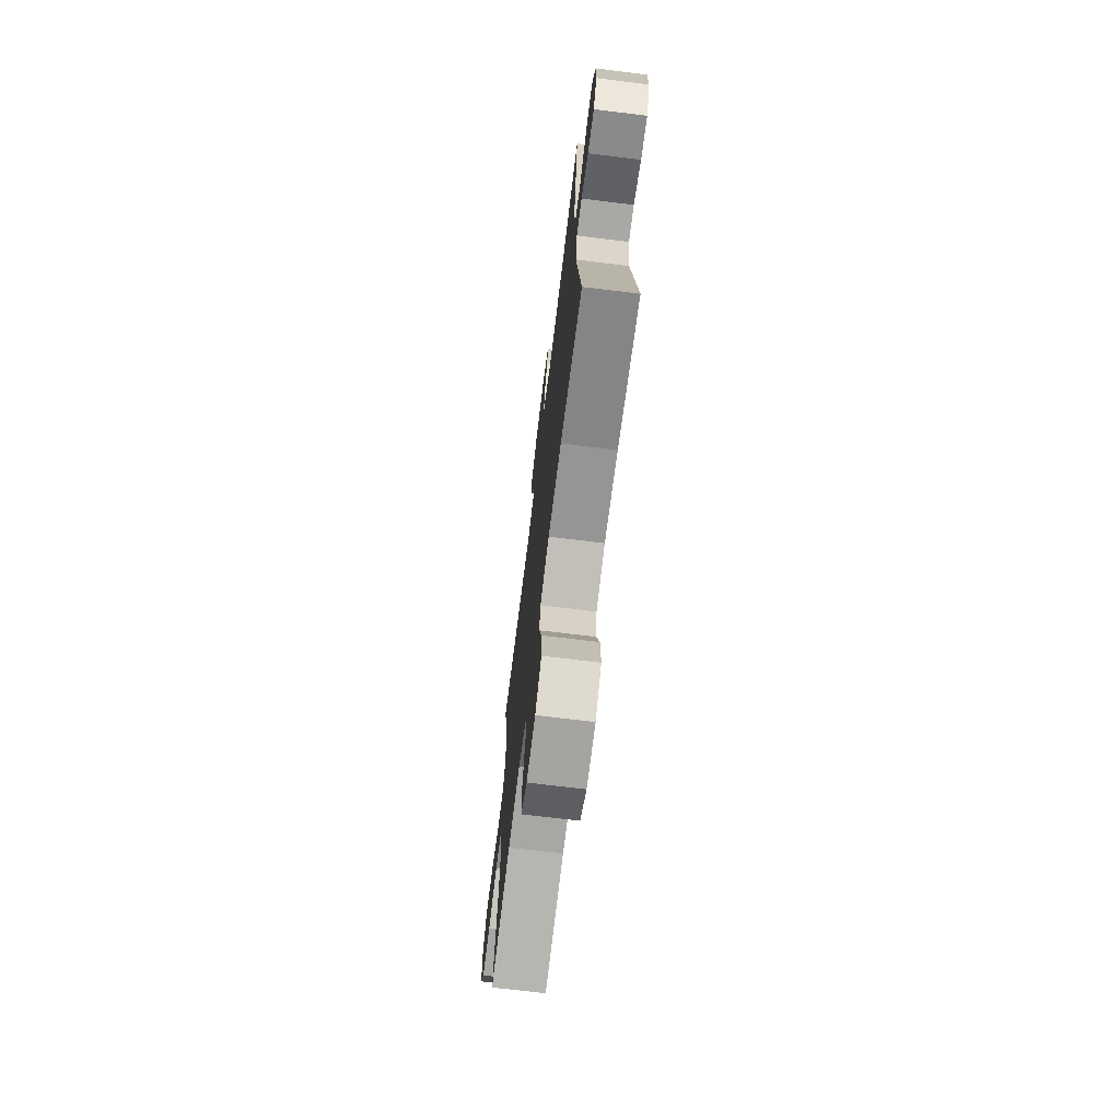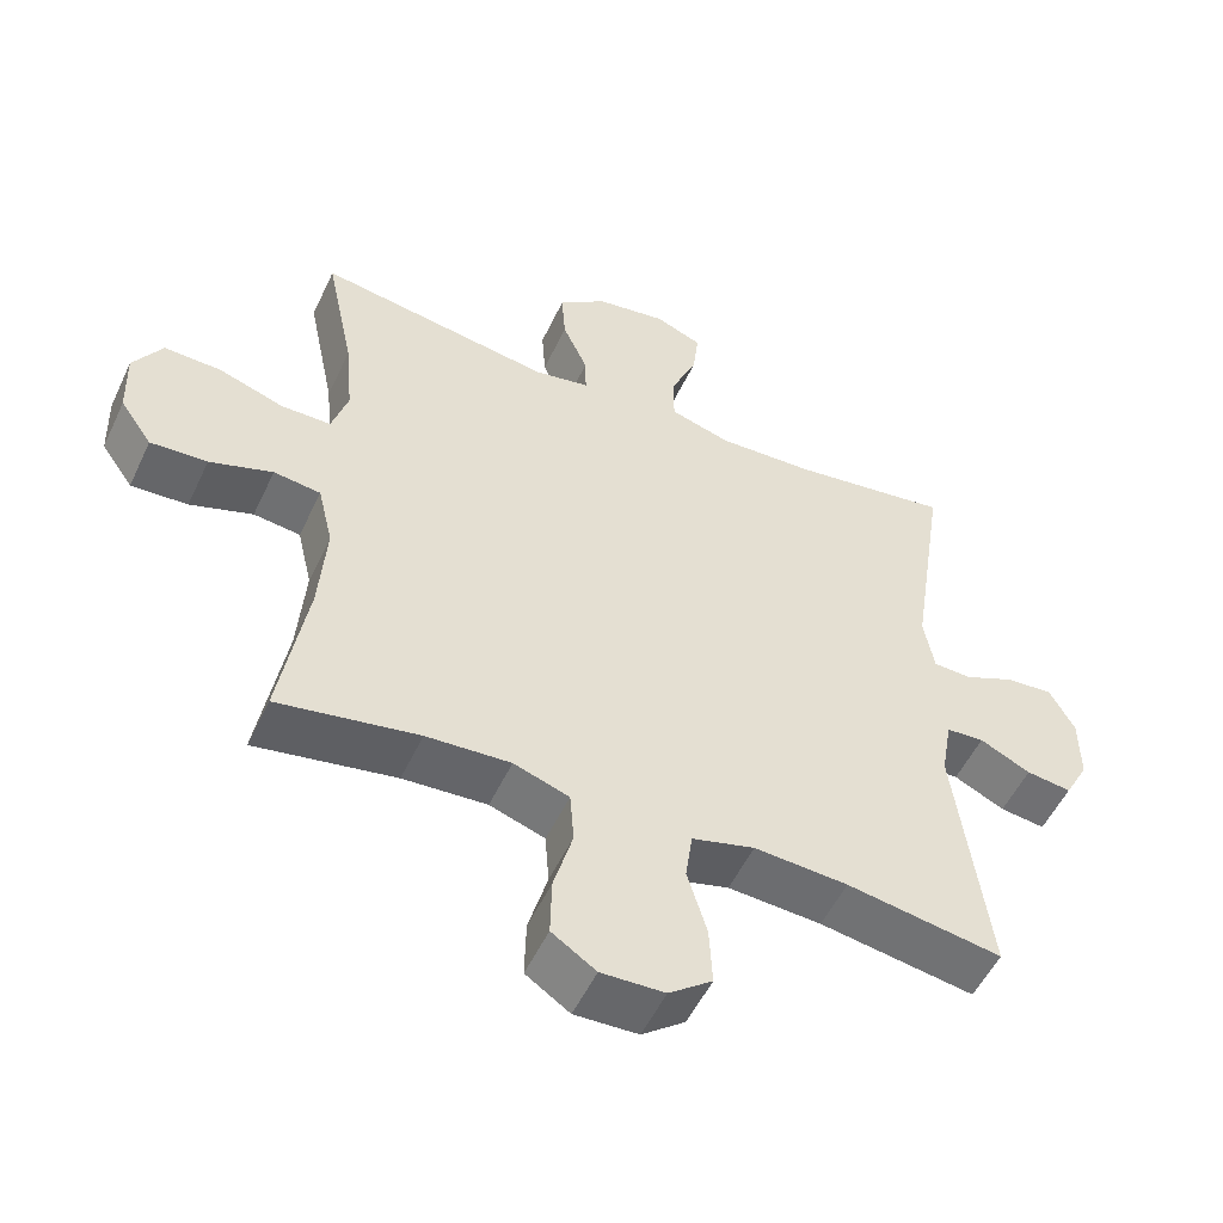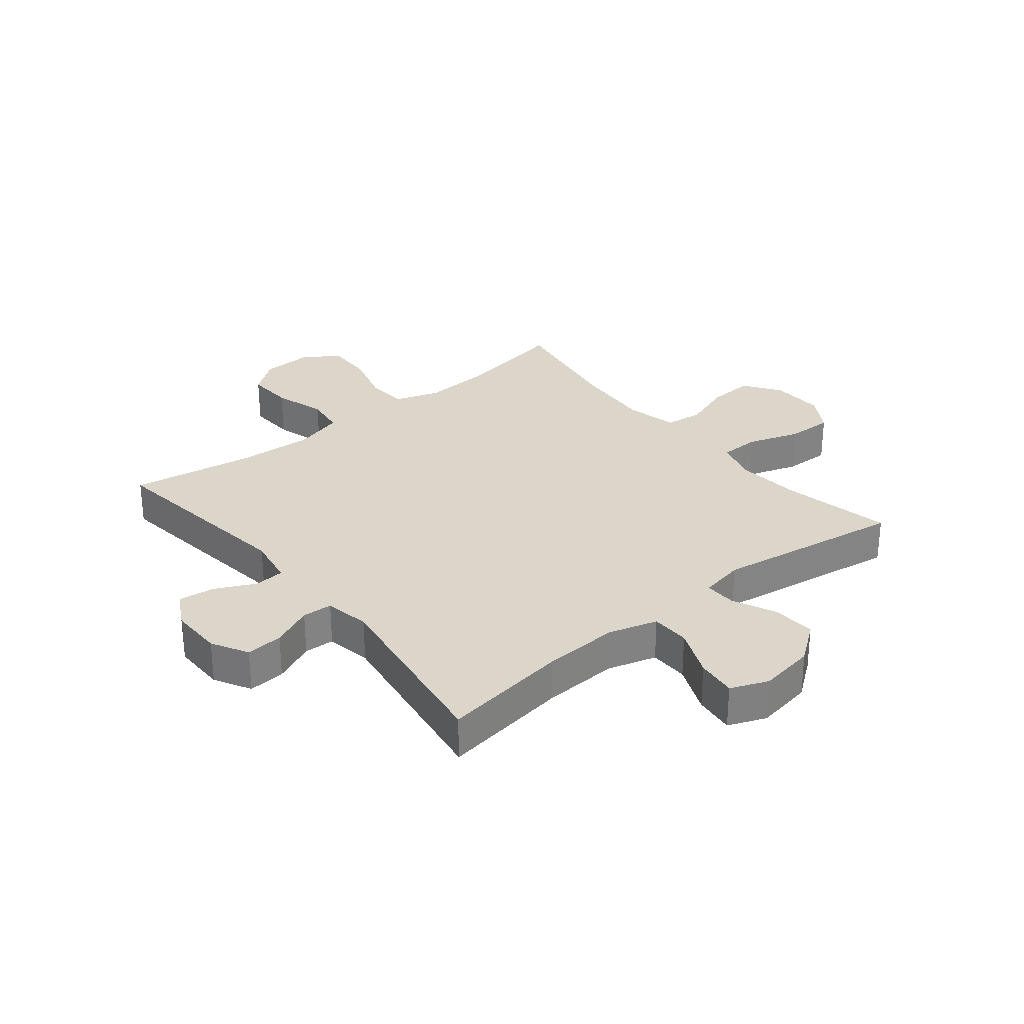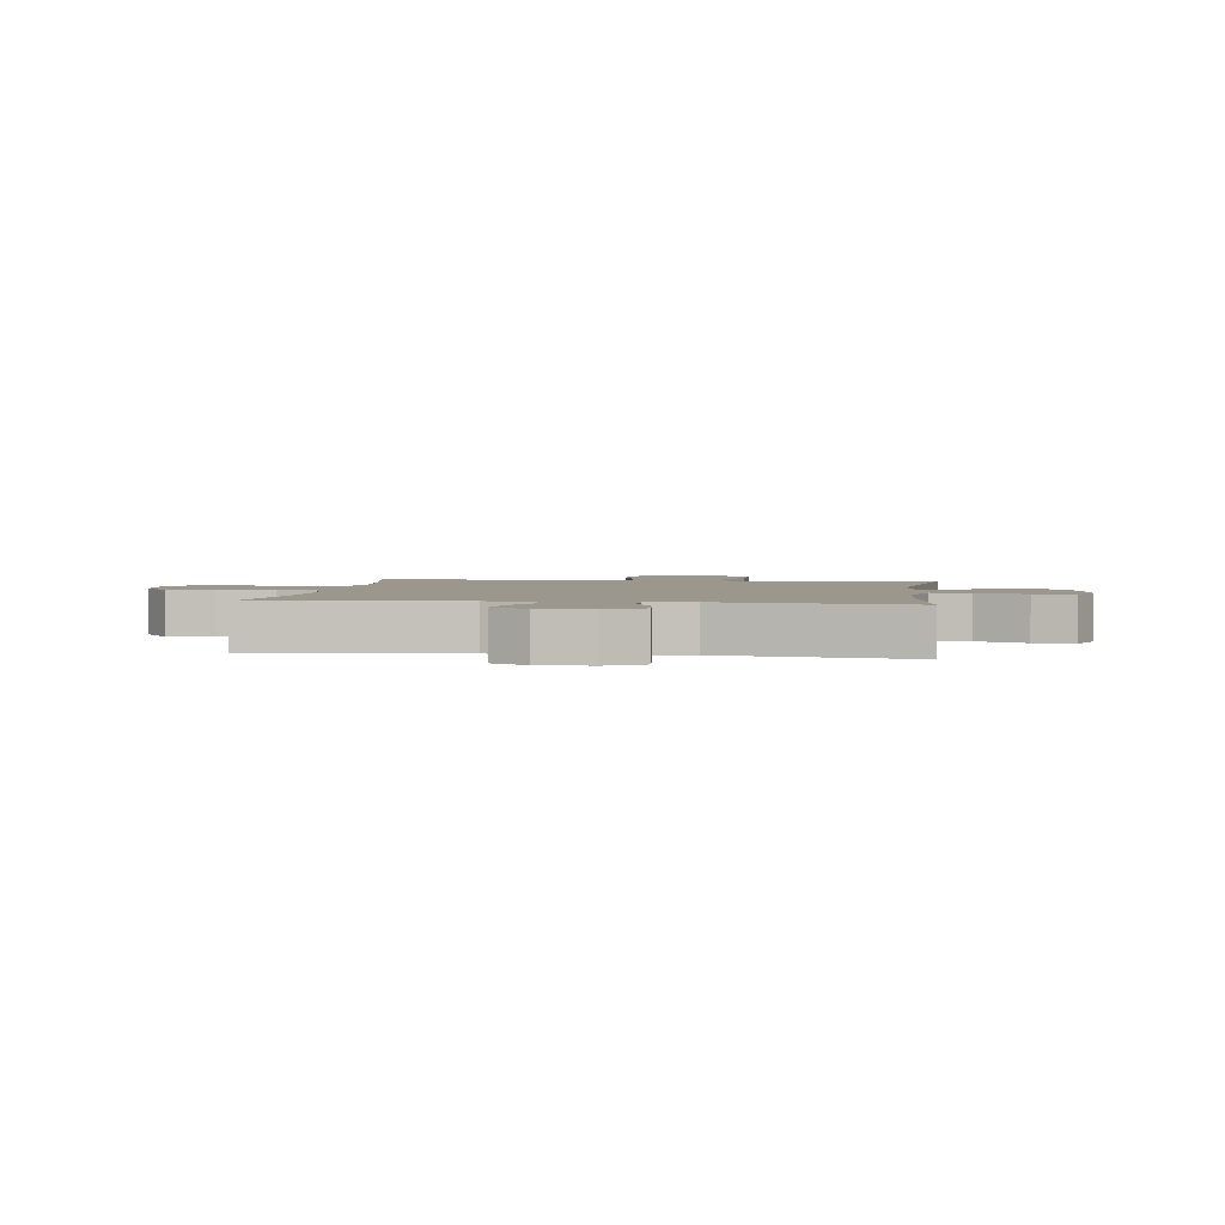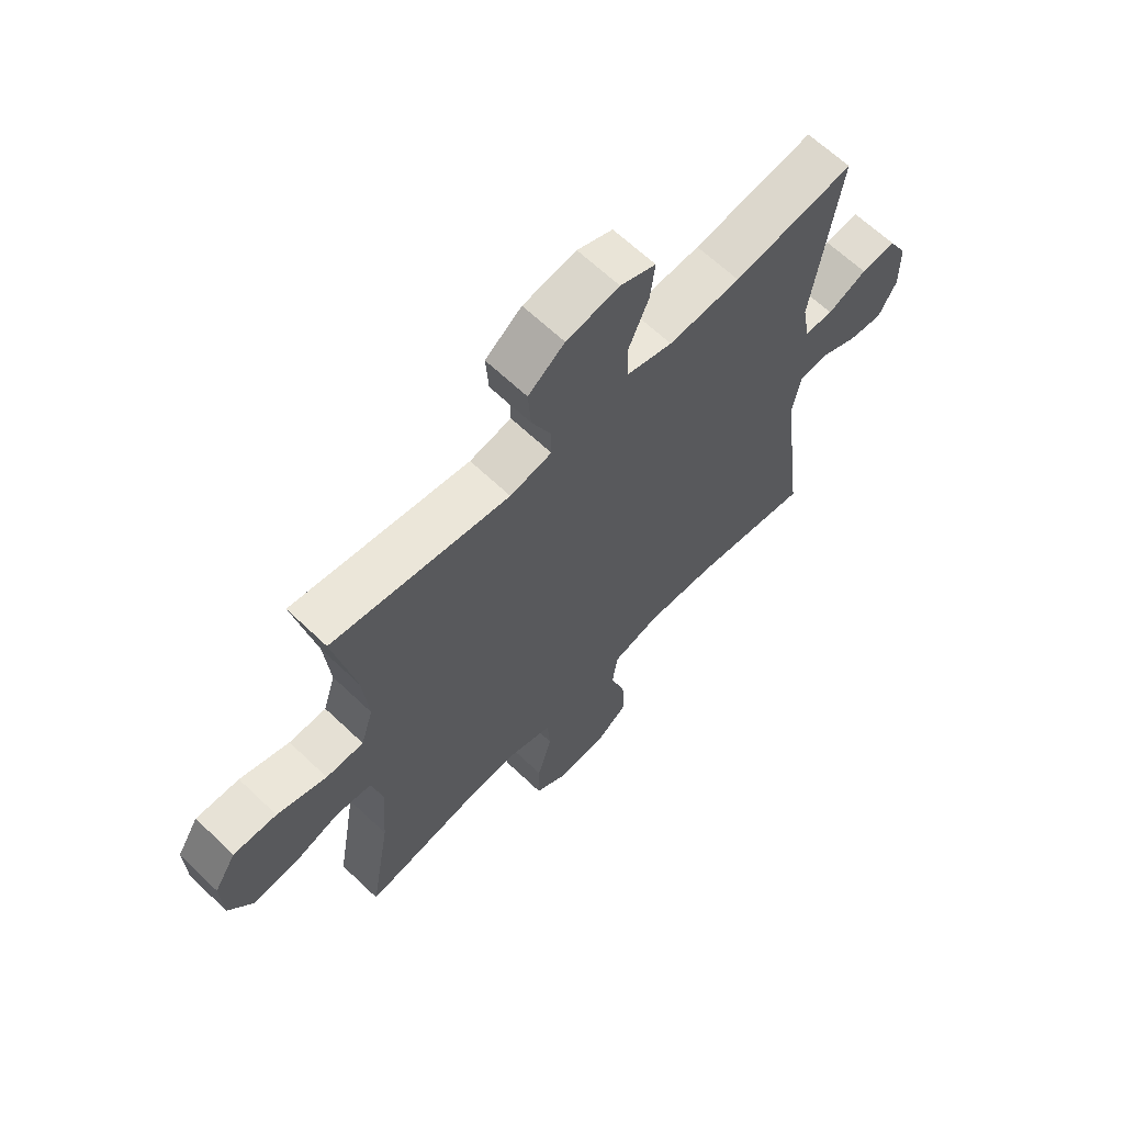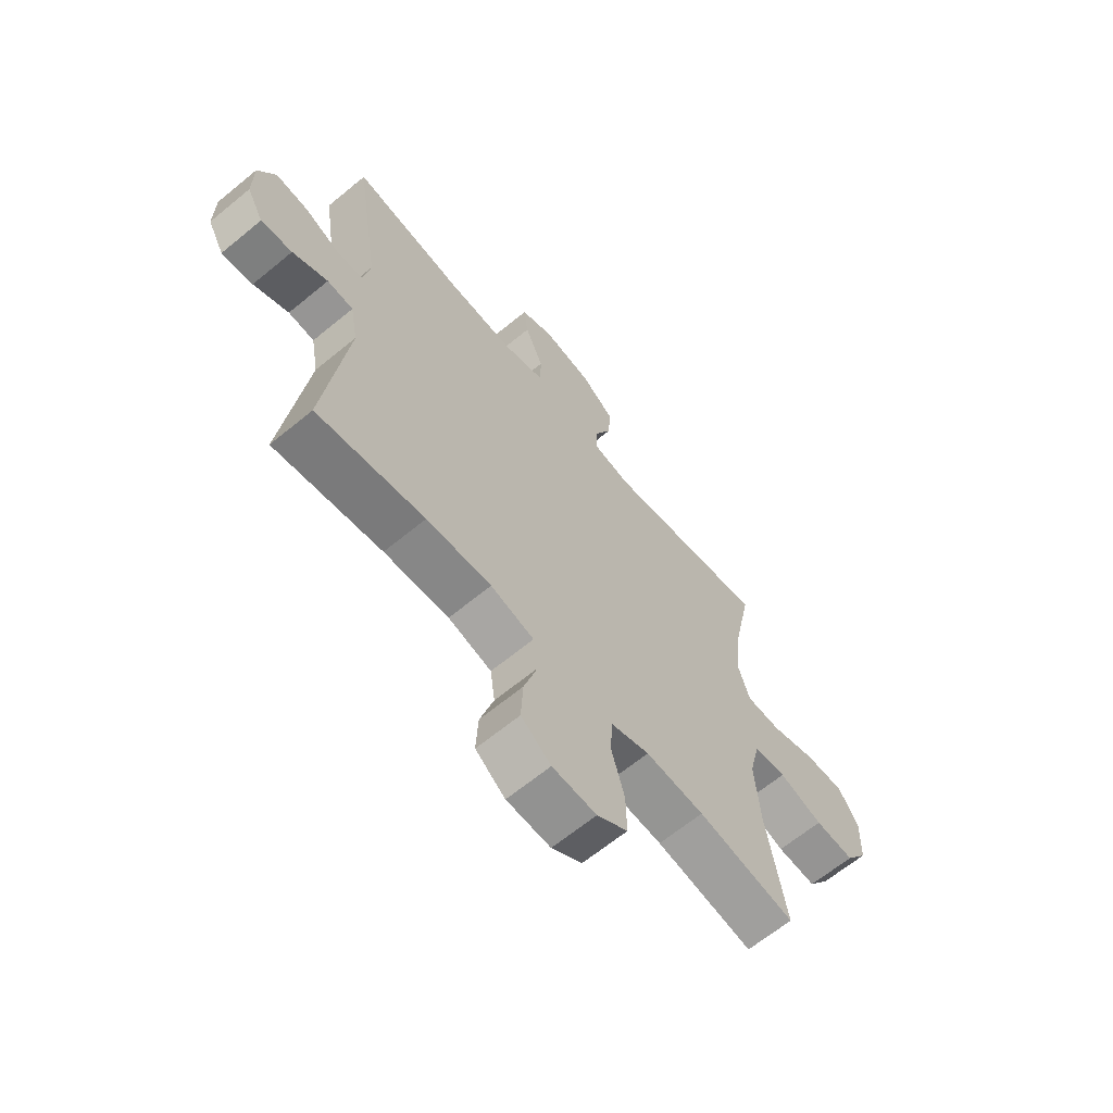
<metadata>
{"format":"obj","ext":"obj","renderer":"f3d","projection":"perspective","resolution":1024,"background":"white","views":[{"elev":-70.9,"azim":-97.0,"up":"+Z"},{"elev":-52.9,"azim":155.2,"up":"+Z"},{"elev":29.8,"azim":-39.1,"up":"+Y"},{"elev":2.6,"azim":-82.6,"up":"+Y"},{"elev":64.6,"azim":133.8,"up":"+Z"},{"elev":-64.8,"azim":-50.3,"up":"+Z"}]}
</metadata>
<code>
o path6766
v 0.159 0.0375 0.4514
v 0.08094 0.0375 0.4664
v 0.08203 0.0375 0.5216
v 0.1175 0.0375 0.5995
v 0.1227 0.0375 0.675
v 0.05466 0.0375 0.726
v -0.04435 0.0375 0.7418
v -0.1106 0.0375 0.7148
v -0.1023 0.0375 0.6442
v -0.0649 0.0375 0.5574
v -0.06595 0.0375 0.4888
v -0.152 0.0375 0.4637
v -0.2862 0.0375 0.4702
v -0.5117 0.0375 0.5029
v -0.461 0.0375 0.1704
v -0.4755 0.0375 0.0901
v -0.5288 0.0375 0.08762
v -0.6017 0.0375 0.12
v -0.6671 0.0375 0.125
v -0.7025 0.0375 0.06091
v -0.7033 0.0375 -0.03242
v -0.6696 0.0375 -0.09476
v -0.606 0.0375 -0.08672
v -0.5344 0.0375 -0.05221
v -0.4814 0.0375 -0.05602
v -0.4659 0.0375 -0.1427
v -0.5117 0.0375 -0.4988
v -0.2925 0.0375 -0.4636
v -0.1604 0.0375 -0.4556
v -0.0719 0.0375 -0.4799
v -0.06237 0.0375 -0.5493
v -0.09013 0.0375 -0.6411
v -0.09431 0.0375 -0.7235
v -0.0335 0.0375 -0.77
v 0.05594 0.0375 -0.7735
v 0.1182 0.0375 -0.732
v 0.1164 0.0375 -0.6497
v 0.0894 0.0375 -0.5549
v 0.09506 0.0375 -0.4819
v 0.1732 0.0375 -0.4556
v 0.2921 0.0375 -0.4632
v 0.4902 0.0375 -0.4988
v 0.4519 0.0375 -0.2723
v 0.4415 0.0375 -0.1362
v 0.4629 0.0375 -0.04583
v 0.5292 0.0375 -0.0378
v 0.6179 0.0375 -0.06818
v 0.698 0.0375 -0.07293
v 0.7431 0.0375 -0.008576
v 0.7462 0.0375 0.08617
v 0.7054 0.0375 0.152
v 0.6248 0.0375 0.1496
v 0.5325 0.0375 0.1188
v 0.4625 0.0375 0.1196
v 0.4396 0.0375 0.1934
v 0.4503 0.0375 0.3088
v 0.4902 0.0375 0.5029
v 0.159 -0.0375 0.4514
v 0.08094 -0.0375 0.4664
v 0.08203 -0.0375 0.5216
v 0.1175 -0.0375 0.5995
v 0.1227 -0.0375 0.675
v 0.05466 -0.0375 0.726
v -0.04435 -0.0375 0.7418
v -0.1106 -0.0375 0.7148
v -0.1023 -0.0375 0.6442
v -0.0649 -0.0375 0.5574
v -0.06595 -0.0375 0.4888
v -0.152 -0.0375 0.4637
v -0.2862 -0.0375 0.4702
v -0.5117 -0.0375 0.5029
v -0.461 -0.0375 0.1704
v -0.4755 -0.0375 0.0901
v -0.5288 -0.0375 0.08762
v -0.6017 -0.0375 0.12
v -0.6671 -0.0375 0.125
v -0.7025 -0.0375 0.06091
v -0.7033 -0.0375 -0.03242
v -0.6696 -0.0375 -0.09476
v -0.606 -0.0375 -0.08672
v -0.5344 -0.0375 -0.05221
v -0.4814 -0.0375 -0.05602
v -0.4659 -0.0375 -0.1427
v -0.5117 -0.0375 -0.4988
v -0.2925 -0.0375 -0.4636
v -0.1604 -0.0375 -0.4556
v -0.0719 -0.0375 -0.4799
v -0.06237 -0.0375 -0.5493
v -0.09013 -0.0375 -0.6411
v -0.09431 -0.0375 -0.7235
v -0.0335 -0.0375 -0.77
v 0.05594 -0.0375 -0.7735
v 0.1182 -0.0375 -0.732
v 0.1164 -0.0375 -0.6497
v 0.0894 -0.0375 -0.5549
v 0.09506 -0.0375 -0.4819
v 0.1732 -0.0375 -0.4556
v 0.2921 -0.0375 -0.4632
v 0.4902 -0.0375 -0.4988
v 0.4519 -0.0375 -0.2723
v 0.4415 -0.0375 -0.1362
v 0.4629 -0.0375 -0.04583
v 0.5292 -0.0375 -0.0378
v 0.6179 -0.0375 -0.06818
v 0.698 -0.0375 -0.07293
v 0.7431 -0.0375 -0.008576
v 0.7462 -0.0375 0.08617
v 0.7054 -0.0375 0.152
v 0.6248 -0.0375 0.1496
v 0.5325 -0.0375 0.1188
v 0.4625 -0.0375 0.1196
v 0.4396 -0.0375 0.1934
v 0.4503 -0.0375 0.3088
v 0.4902 -0.0375 0.5029
v 0.05466 0.0375 0.726
v -0.04435 0.0375 0.7418
v -0.1106 0.0375 0.7148
v -0.1106 0.0375 0.7148
v 0.1227 0.0375 0.675
v -0.1023 0.0375 0.6442
v 0.1175 0.0375 0.5995
v -0.0649 0.0375 0.5574
v 0.08203 0.0375 0.5216
v -0.06595 0.0375 0.4888
v -0.06595 0.0375 0.4888
v 0.08094 0.0375 0.4664
v 0.08094 0.0375 0.4664
v -0.152 0.0375 0.4637
v -0.2862 0.0375 0.4702
v -0.5117 0.0375 0.5029
v -0.5117 0.0375 0.5029
v 0.159 0.0375 0.4514
v 0.4902 0.0375 0.5029
v 0.4902 0.0375 0.5029
v 0.4503 0.0375 0.3088
v 0.4396 0.0375 0.1934
v -0.461 0.0375 0.1704
v 0.4625 0.0375 0.1196
v 0.4625 0.0375 0.1196
v -0.4755 0.0375 0.0901
v -0.4755 0.0375 0.0901
v 0.7462 0.0375 0.08617
v 0.7054 0.0375 0.152
v 0.6248 0.0375 0.1496
v 0.5325 0.0375 0.1188
v -0.6017 0.0375 0.12
v -0.6671 0.0375 0.125
v -0.6671 0.0375 0.125
v -0.7025 0.0375 0.06091
v -0.5288 0.0375 0.08762
v 0.7431 0.0375 -0.008576
v -0.7033 0.0375 -0.03242
v 0.698 0.0375 -0.07293
v -0.6696 0.0375 -0.09476
v -0.6696 0.0375 -0.09476
v 0.6179 0.0375 -0.06818
v 0.5292 0.0375 -0.0378
v 0.4629 0.0375 -0.04583
v 0.4629 0.0375 -0.04583
v 0.4415 0.0375 -0.1362
v -0.5344 0.0375 -0.05221
v -0.4814 0.0375 -0.05602
v -0.4814 0.0375 -0.05602
v -0.606 0.0375 -0.08672
v -0.4659 0.0375 -0.1427
v 0.4519 0.0375 -0.2723
v 0.4902 0.0375 -0.4988
v 0.4902 0.0375 -0.4988
v 0.2921 0.0375 -0.4632
v 0.1732 0.0375 -0.4556
v -0.1604 0.0375 -0.4556
v -0.0719 0.0375 -0.4799
v -0.0719 0.0375 -0.4799
v -0.2925 0.0375 -0.4636
v 0.09506 0.0375 -0.4819
v 0.09506 0.0375 -0.4819
v -0.5117 0.0375 -0.4988
v -0.5117 0.0375 -0.4988
v -0.06237 0.0375 -0.5493
v 0.0894 0.0375 -0.5549
v -0.09013 0.0375 -0.6411
v 0.1164 0.0375 -0.6497
v -0.09431 0.0375 -0.7235
v 0.1182 0.0375 -0.732
v -0.0335 0.0375 -0.77
v 0.05594 0.0375 -0.7735
v 0.05466 -0.0375 0.726
v -0.04435 -0.0375 0.7418
v -0.1106 -0.0375 0.7148
v -0.1106 -0.0375 0.7148
v 0.1227 -0.0375 0.675
v -0.1023 -0.0375 0.6442
v 0.1175 -0.0375 0.5995
v -0.0649 -0.0375 0.5574
v 0.08203 -0.0375 0.5216
v -0.06595 -0.0375 0.4888
v -0.06595 -0.0375 0.4888
v 0.08094 -0.0375 0.4664
v 0.08094 -0.0375 0.4664
v -0.152 -0.0375 0.4637
v -0.2862 -0.0375 0.4702
v -0.5117 -0.0375 0.5029
v -0.5117 -0.0375 0.5029
v 0.159 -0.0375 0.4514
v 0.4902 -0.0375 0.5029
v 0.4902 -0.0375 0.5029
v 0.4503 -0.0375 0.3088
v 0.4396 -0.0375 0.1934
v -0.461 -0.0375 0.1704
v 0.4625 -0.0375 0.1196
v 0.4625 -0.0375 0.1196
v -0.4755 -0.0375 0.0901
v -0.4755 -0.0375 0.0901
v 0.7462 -0.0375 0.08617
v 0.7054 -0.0375 0.152
v 0.6248 -0.0375 0.1496
v 0.5325 -0.0375 0.1188
v -0.6017 -0.0375 0.12
v -0.6671 -0.0375 0.125
v -0.6671 -0.0375 0.125
v -0.7025 -0.0375 0.06091
v -0.5288 -0.0375 0.08762
v 0.7431 -0.0375 -0.008576
v -0.7033 -0.0375 -0.03242
v 0.698 -0.0375 -0.07293
v -0.6696 -0.0375 -0.09476
v -0.6696 -0.0375 -0.09476
v 0.6179 -0.0375 -0.06818
v 0.5292 -0.0375 -0.0378
v 0.4629 -0.0375 -0.04583
v 0.4629 -0.0375 -0.04583
v 0.4415 -0.0375 -0.1362
v -0.5344 -0.0375 -0.05221
v -0.4814 -0.0375 -0.05602
v -0.4814 -0.0375 -0.05602
v -0.606 -0.0375 -0.08672
v -0.4659 -0.0375 -0.1427
v 0.4519 -0.0375 -0.2723
v 0.4902 -0.0375 -0.4988
v 0.4902 -0.0375 -0.4988
v 0.2921 -0.0375 -0.4632
v 0.1732 -0.0375 -0.4556
v -0.1604 -0.0375 -0.4556
v -0.0719 -0.0375 -0.4799
v -0.0719 -0.0375 -0.4799
v -0.2925 -0.0375 -0.4636
v 0.09506 -0.0375 -0.4819
v 0.09506 -0.0375 -0.4819
v -0.5117 -0.0375 -0.4988
v -0.5117 -0.0375 -0.4988
v -0.06237 -0.0375 -0.5493
v 0.0894 -0.0375 -0.5549
v -0.09013 -0.0375 -0.6411
v 0.1164 -0.0375 -0.6497
v -0.09431 -0.0375 -0.7235
v 0.1182 -0.0375 -0.732
v -0.0335 -0.0375 -0.77
v 0.05594 -0.0375 -0.7735
f 195 196 198
f 201 209 200
f 221 233 218
f 210 229 217
f 194 187 192
f 242 244 247
f 236 224 226
f 218 233 222
f 208 230 210
f 198 230 208
f 257 258 254
f 254 258 256
f 237 243 234
f 200 209 212
f 200 212 198
f 232 243 244
f 198 208 204
f 234 243 232
f 204 208 207
f 212 234 232
f 233 221 236
f 196 200 198
f 257 253 255
f 257 254 253
f 188 192 187
f 193 194 195
f 191 187 193
f 232 244 242
f 253 252 251
f 216 214 215
f 246 237 249
f 238 242 241
f 194 196 195
f 217 228 216
f 212 232 198
f 224 236 221
f 252 253 254
f 210 230 229
f 243 237 246
f 232 230 198
f 202 209 201
f 219 221 218
f 232 242 238
f 187 194 193
f 222 234 212
f 223 228 225
f 238 241 239
f 234 222 233
f 247 251 252
f 228 223 216
f 204 207 205
f 229 228 217
f 216 223 214
f 251 247 244
f 189 192 188
f 6 7 64 63
f 7 118 190 64
f 5 6 63 62
f 8 9 66 65
f 4 5 62 61
f 9 10 67 66
f 3 4 61 60
f 10 125 197 67
f 127 3 60 199
f 11 12 69 68
f 13 131 203 70
f 12 13 70 69
f 1 2 59 58
f 134 1 58 206
f 56 57 114 113
f 55 56 113 112
f 14 15 72 71
f 139 55 112 211
f 15 141 213 72
f 50 51 108 107
f 51 52 109 108
f 52 53 110 109
f 18 148 220 75
f 19 20 77 76
f 17 18 75 74
f 53 54 111 110
f 16 17 74 73
f 49 50 107 106
f 20 21 78 77
f 48 49 106 105
f 21 155 227 78
f 47 48 105 104
f 46 47 104 103
f 159 46 103 231
f 44 45 102 101
f 24 163 235 81
f 23 24 81 80
f 22 23 80 79
f 25 26 83 82
f 43 44 101 100
f 168 43 100 240
f 41 42 99 98
f 40 41 98 97
f 29 173 245 86
f 28 29 86 85
f 176 40 97 248
f 178 28 85 250
f 26 27 84 83
f 30 31 88 87
f 38 39 96 95
f 31 32 89 88
f 37 38 95 94
f 32 33 90 89
f 36 37 94 93
f 33 34 91 90
f 35 36 93 92
f 34 35 92 91
f 123 126 124
f 129 128 137
f 149 146 161
f 138 145 157
f 122 120 115
f 170 175 172
f 164 154 152
f 146 150 161
f 136 138 158
f 126 136 158
f 185 182 186
f 182 184 186
f 165 162 171
f 128 140 137
f 128 126 140
f 160 172 171
f 126 132 136
f 162 160 171
f 132 135 136
f 140 160 162
f 161 164 149
f 124 126 128
f 185 183 181
f 185 181 182
f 116 115 120
f 121 123 122
f 119 121 115
f 160 170 172
f 181 179 180
f 144 143 142
f 174 177 165
f 166 169 170
f 122 123 124
f 145 144 156
f 140 126 160
f 152 149 164
f 180 182 181
f 138 157 158
f 171 174 165
f 160 126 158
f 130 129 137
f 147 146 149
f 160 166 170
f 115 121 122
f 150 140 162
f 151 153 156
f 166 167 169
f 162 161 150
f 175 180 179
f 156 144 151
f 132 133 135
f 157 145 156
f 144 142 151
f 179 172 175
f 117 116 120

</code>
